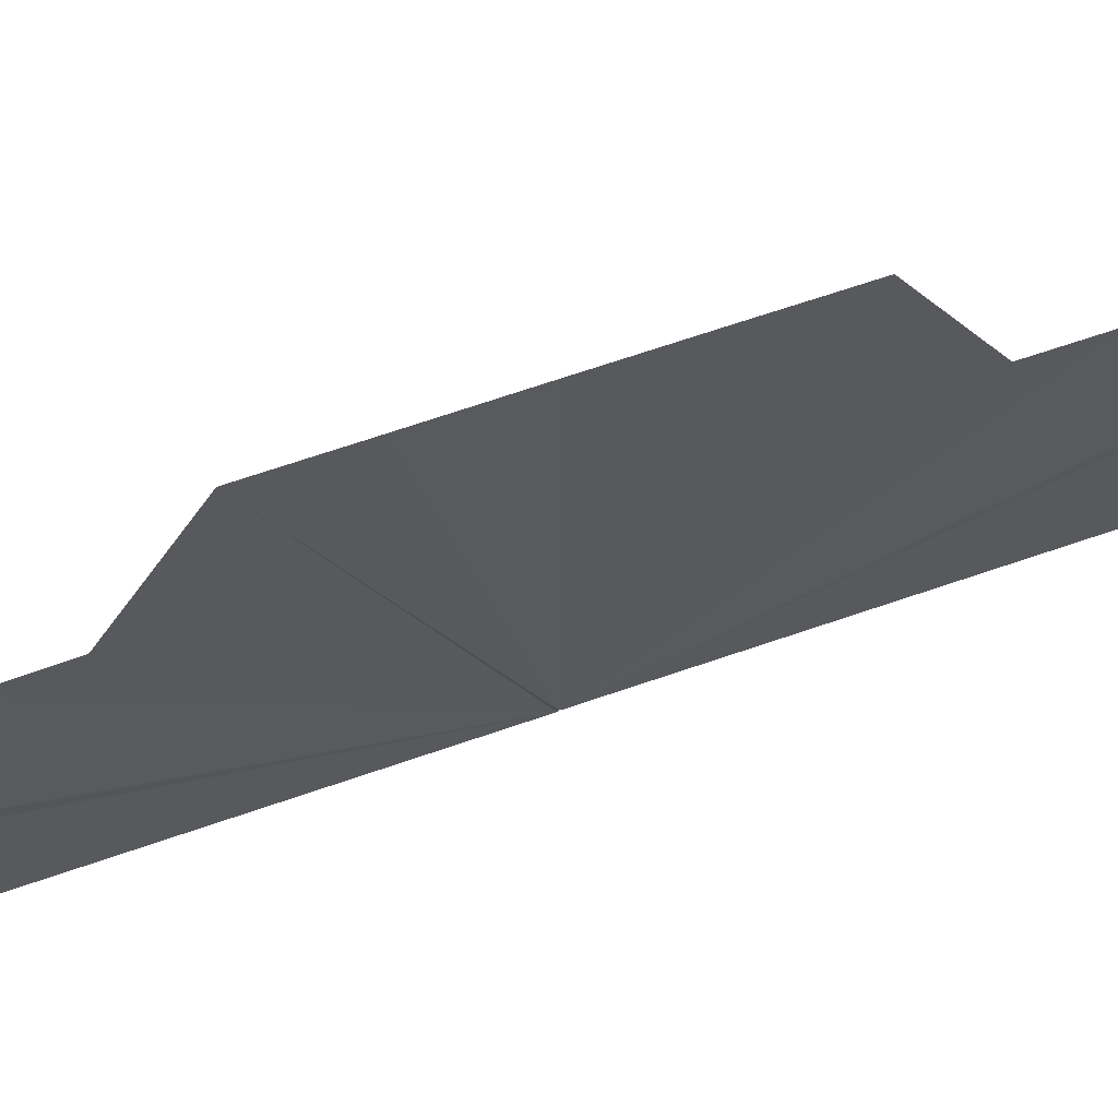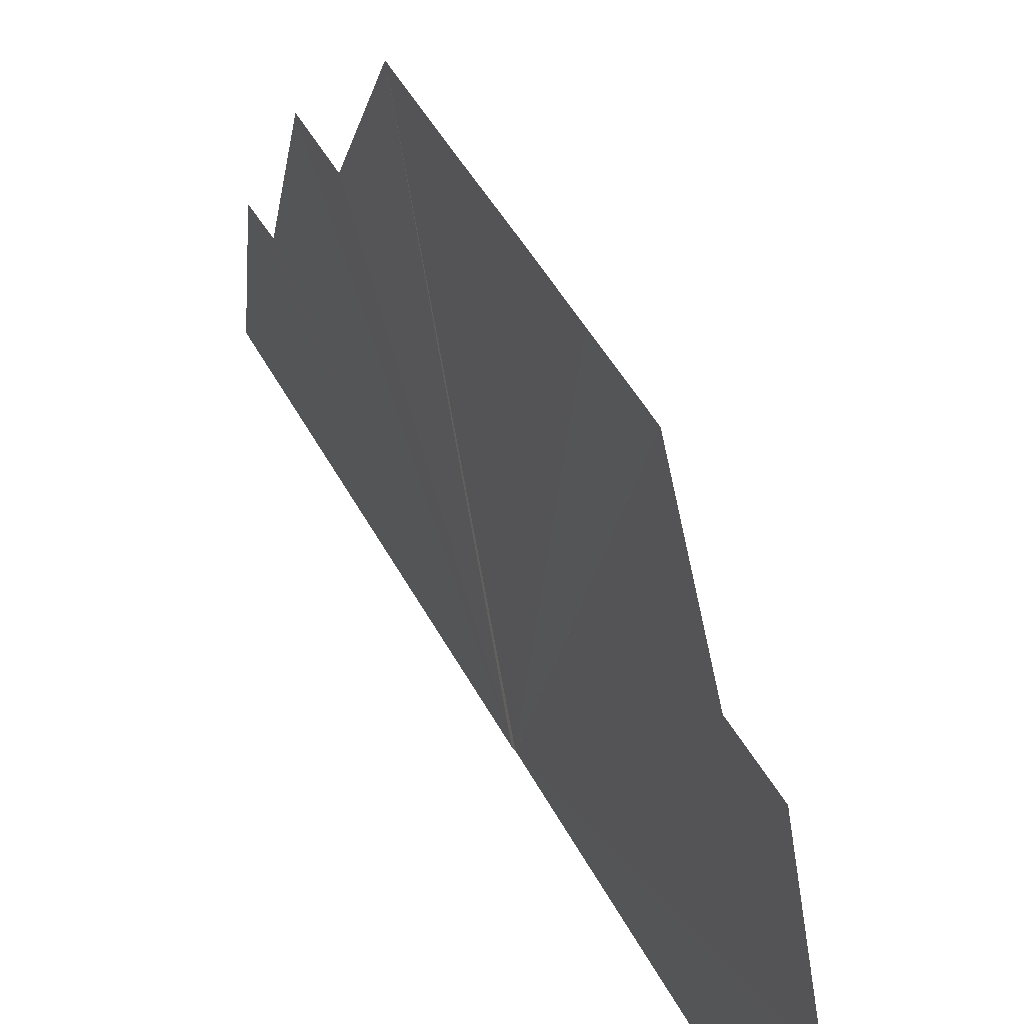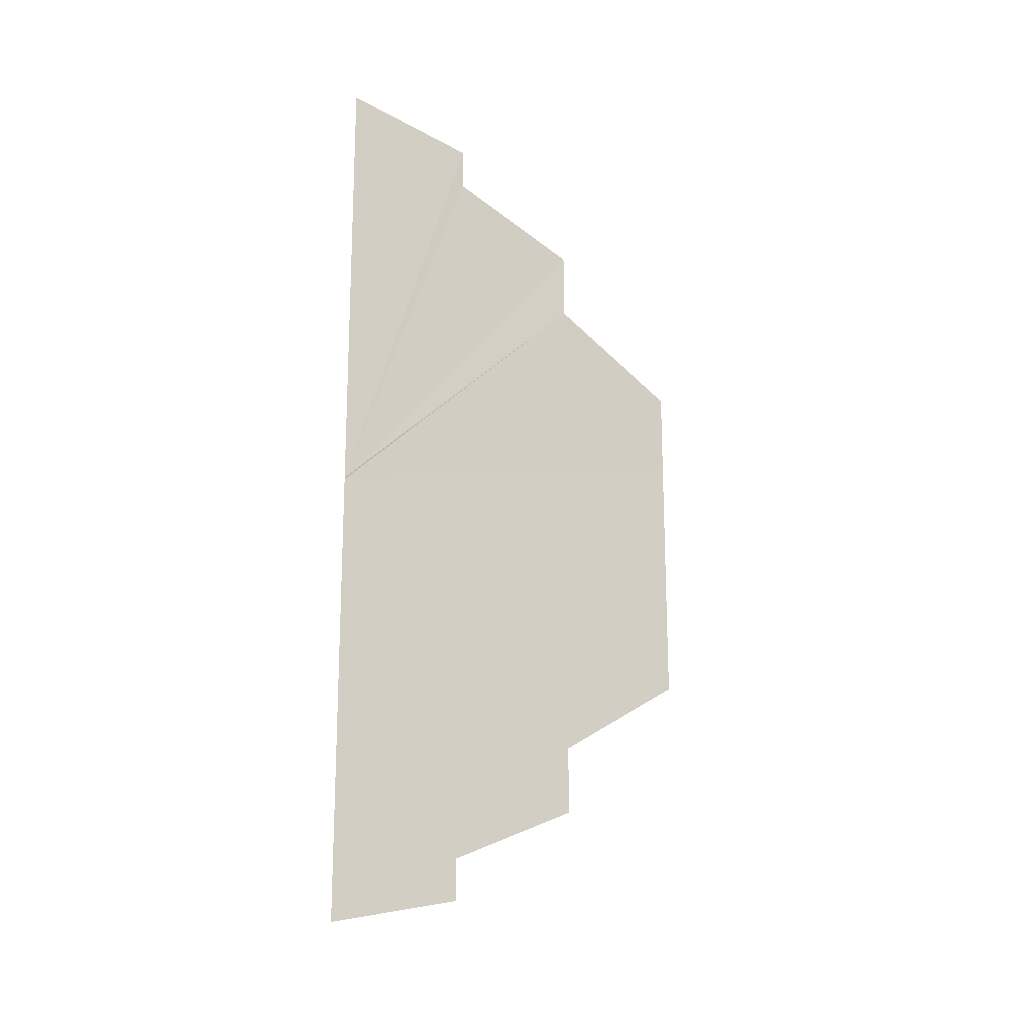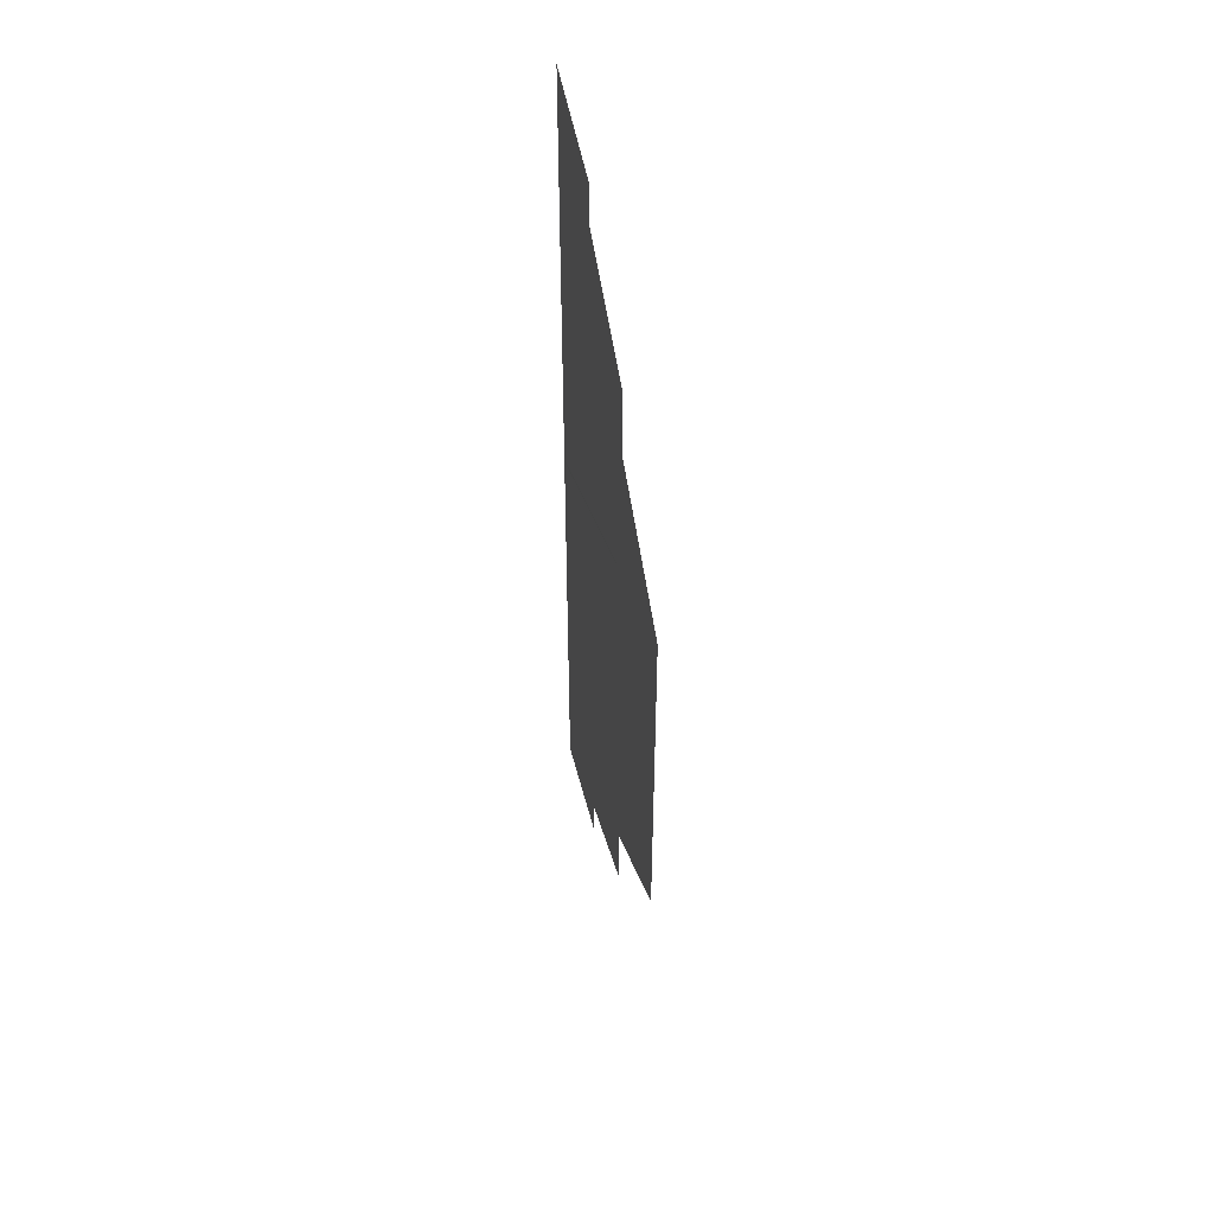
<metadata>
{"format":"obj","ext":"obj","renderer":"f3d","projection":"perspective","resolution":1024,"background":"white","views":[{"elev":65.1,"azim":70.6,"up":"+Y"},{"elev":43.7,"azim":-25.5,"up":"+Y"},{"elev":-17.6,"azim":57.2,"up":"+Z"},{"elev":46.2,"azim":168.6,"up":"+Z"}]}
</metadata>
<code>
o 2413
v 2252 1879 14.53
v 2252 1879 14.51
v 2252 1879 14.5
v 2252 1879 14.5
v 2252 1879 14.53
v 2252 1879 14.53
v 2252 1879 14.52
v 2252 1879 14.52
v 2252 1879 14.52
v 2252 1879 14.52
v 2252 1879 14.51
v 2252 1879 14.51
v 2252 1879 14.51
v 2252 1879 14.51
v 2252 1879 14.51
v 2252 1879 14.51
v 2252 1879 14.51
v 2252 1879 14.51
v 2252 1879 14.52
v 2252 1879 14.52
v 2252 1879 14.53
v 2252 1879 14.53
v 2252 1879 14.53
v 2252 1879 14.53
v 2252 1879 14.53
v 2252 1879 14.52
v 2252 1879 14.52
v 2252 1879 14.53
v 2252 1879 14.54
v 2252 1879 14.55
v 2252 1879 14.55
v 2252 1879 14.55
v 2252 1879 14.55
v 2252 1879 14.54
v 2252 1879 14.54
v 2252 1879 14.54
v 2252 1879 14.53
v 2252 1879 14.53
v 2252 1879 14.53
v 2252 1879 14.53
v 2252 1879 14.53
v 2252 1879 14.55
v 2252 1879 14.55
v 2252 1879 14.53
v 2252 1879 14.54
v 2252 1879 14.53
v 2252 1879 14.54
v 2252 1879 14.56
v 2252 1879 14.55
v 2252 1879 14.55
v 2252 1879 14.54
v 2252 1879 14.57
v 2252 1879 14.56
v 2252 1879 14.56
v 2252 1879 14.56
v 2252 1879 14.56
v 2252 1879 14.56
v 2252 1879 14.56
v 2252 1879 14.56
v 2252 1879 14.56
f 1 2 3
f 4 2 5
f 1 6 7
f 6 8 9
f 1 10 11
f 12 10 5
f 1 13 14
f 15 13 5
f 1 16 17
f 18 16 5
f 19 20 21
f 20 22 23
f 24 25 26
f 27 25 28
f 24 29 30
f 29 31 32
f 24 33 34
f 35 33 28
f 24 36 37
f 38 36 28
f 24 39 40
f 41 39 28
f 42 43 44
f 43 45 46
f 47 48 49
f 50 48 51
f 47 52 53
f 54 52 51
f 47 55 56
f 57 55 51
f 47 58 59
f 60 58 51

</code>
